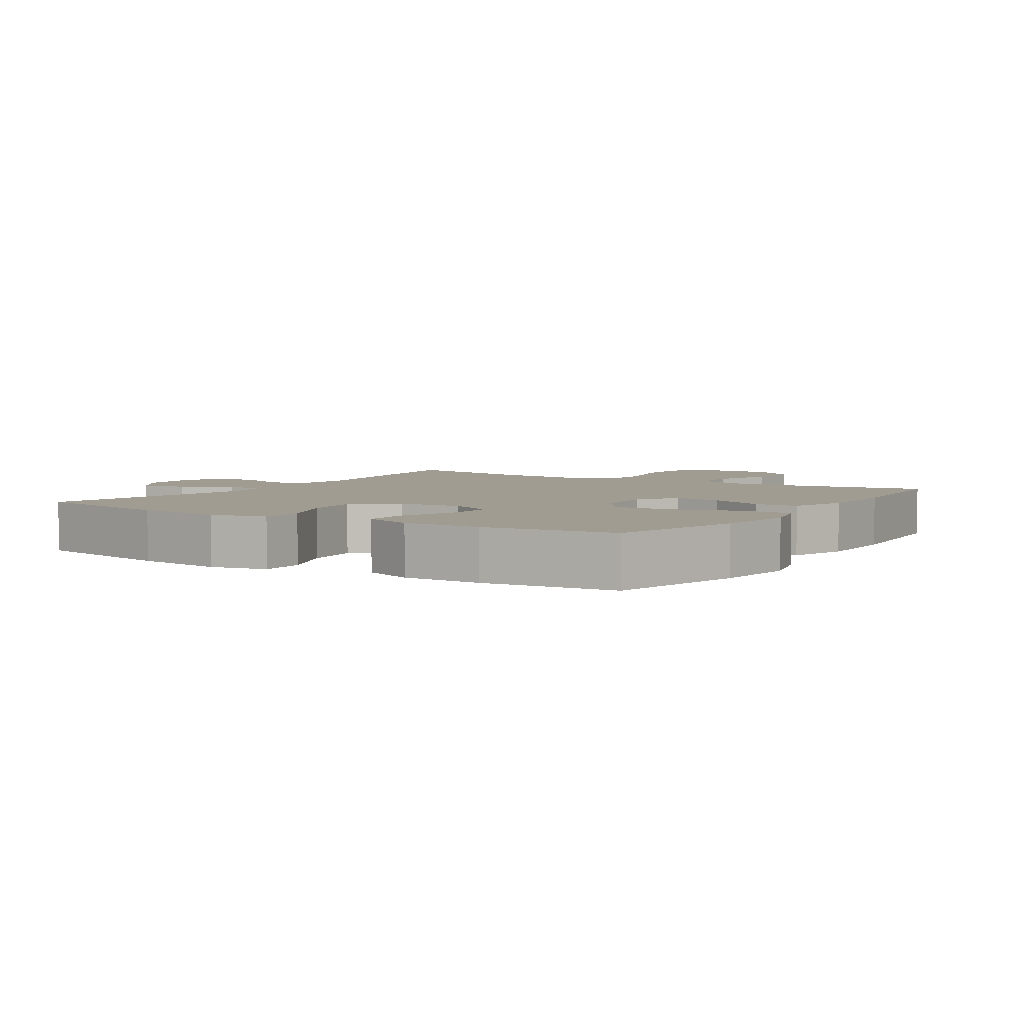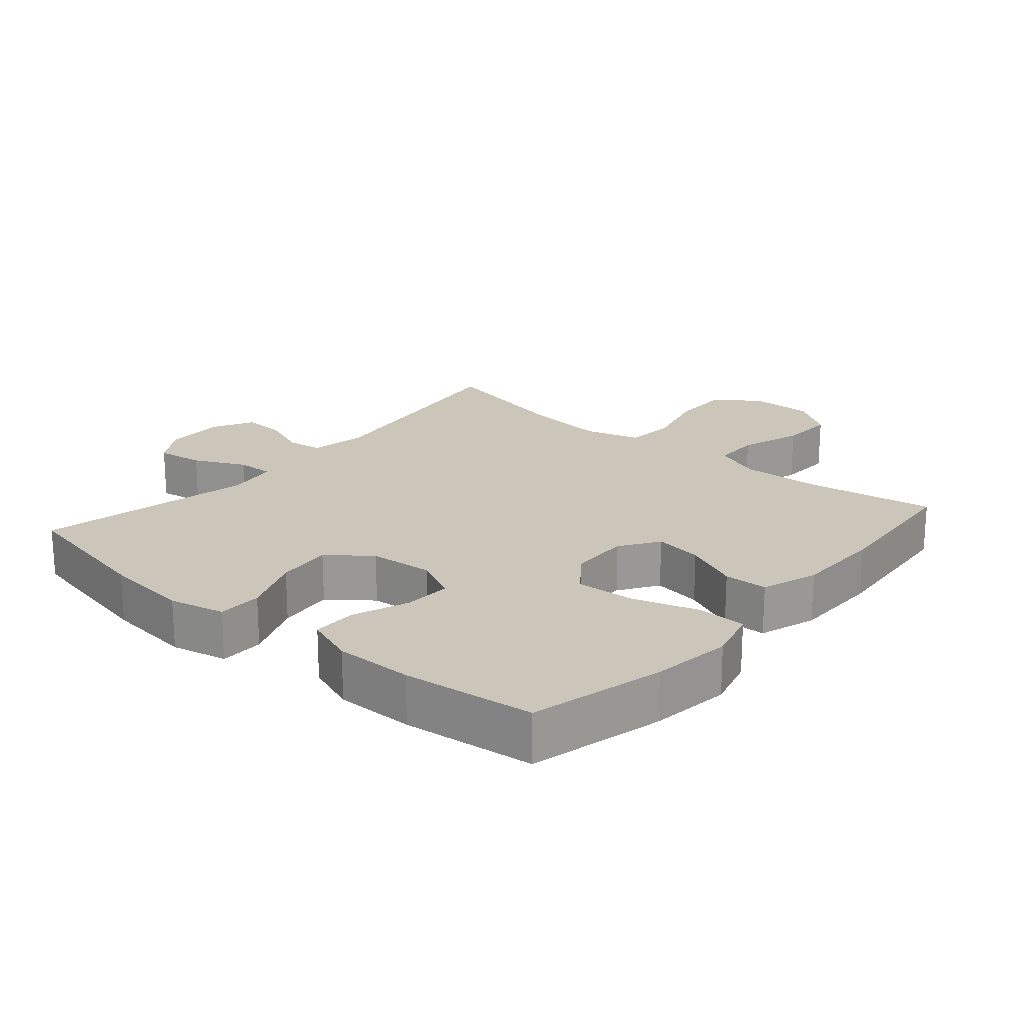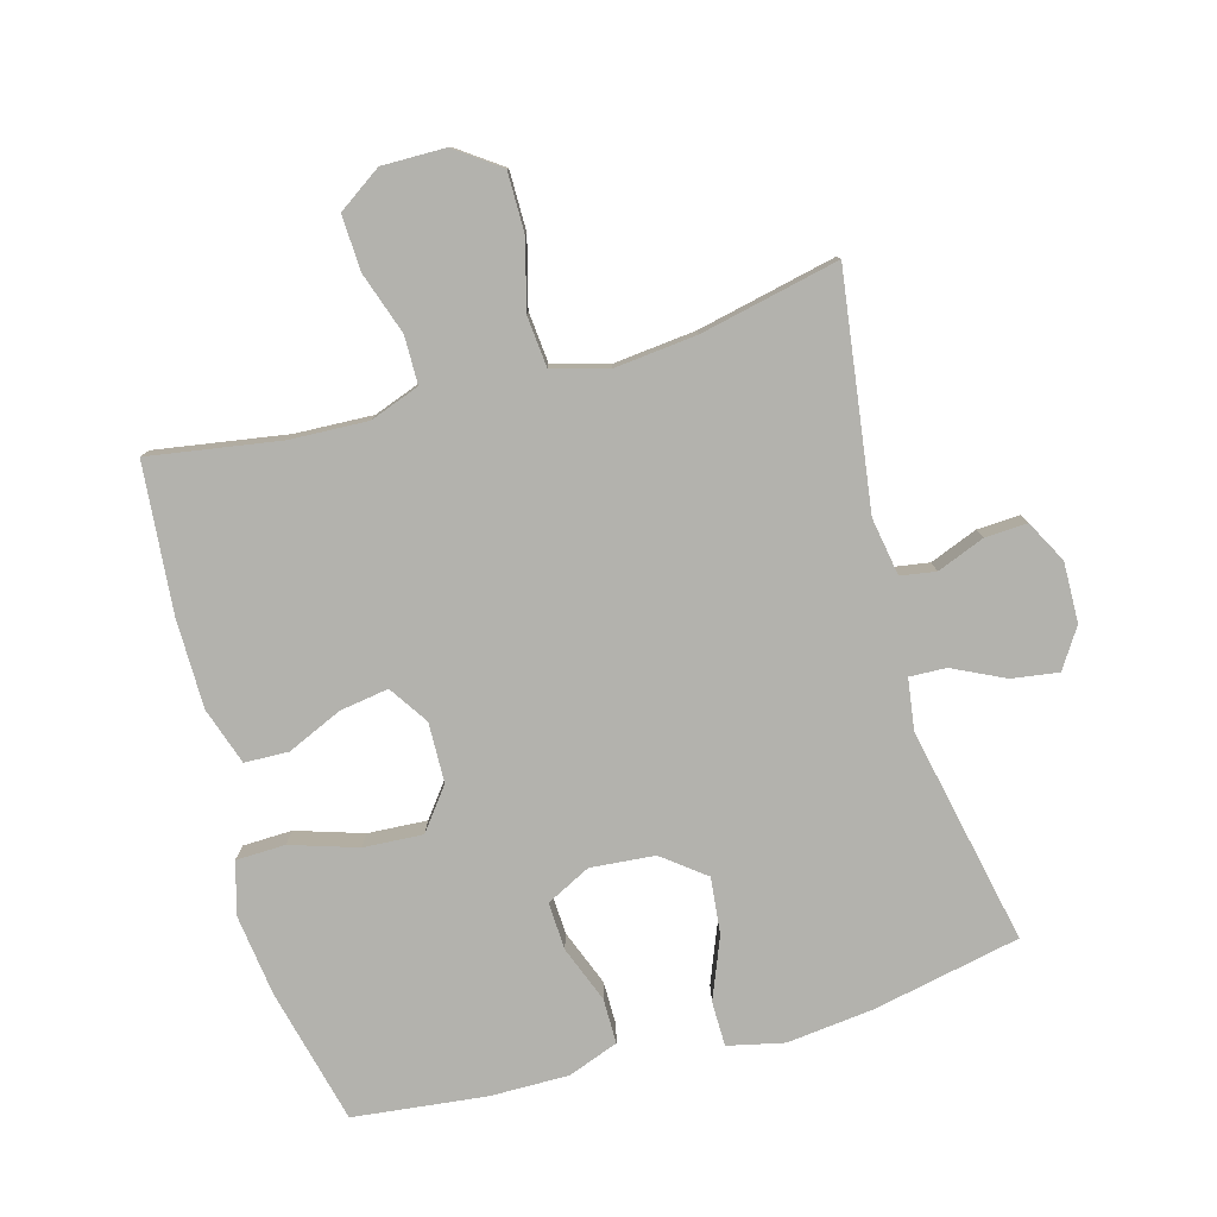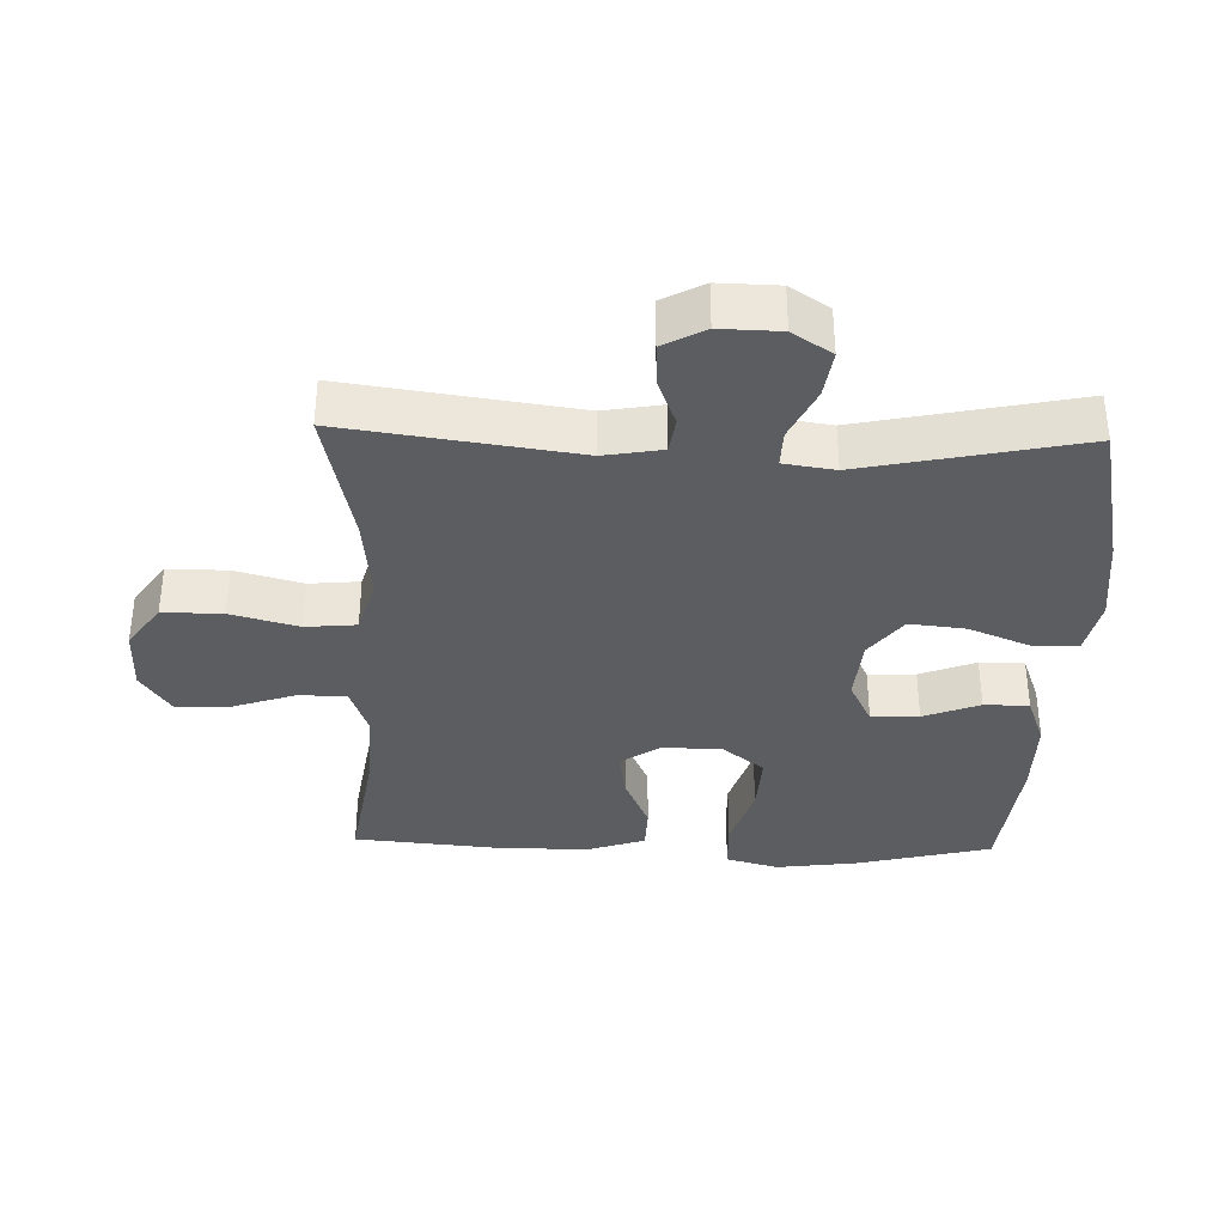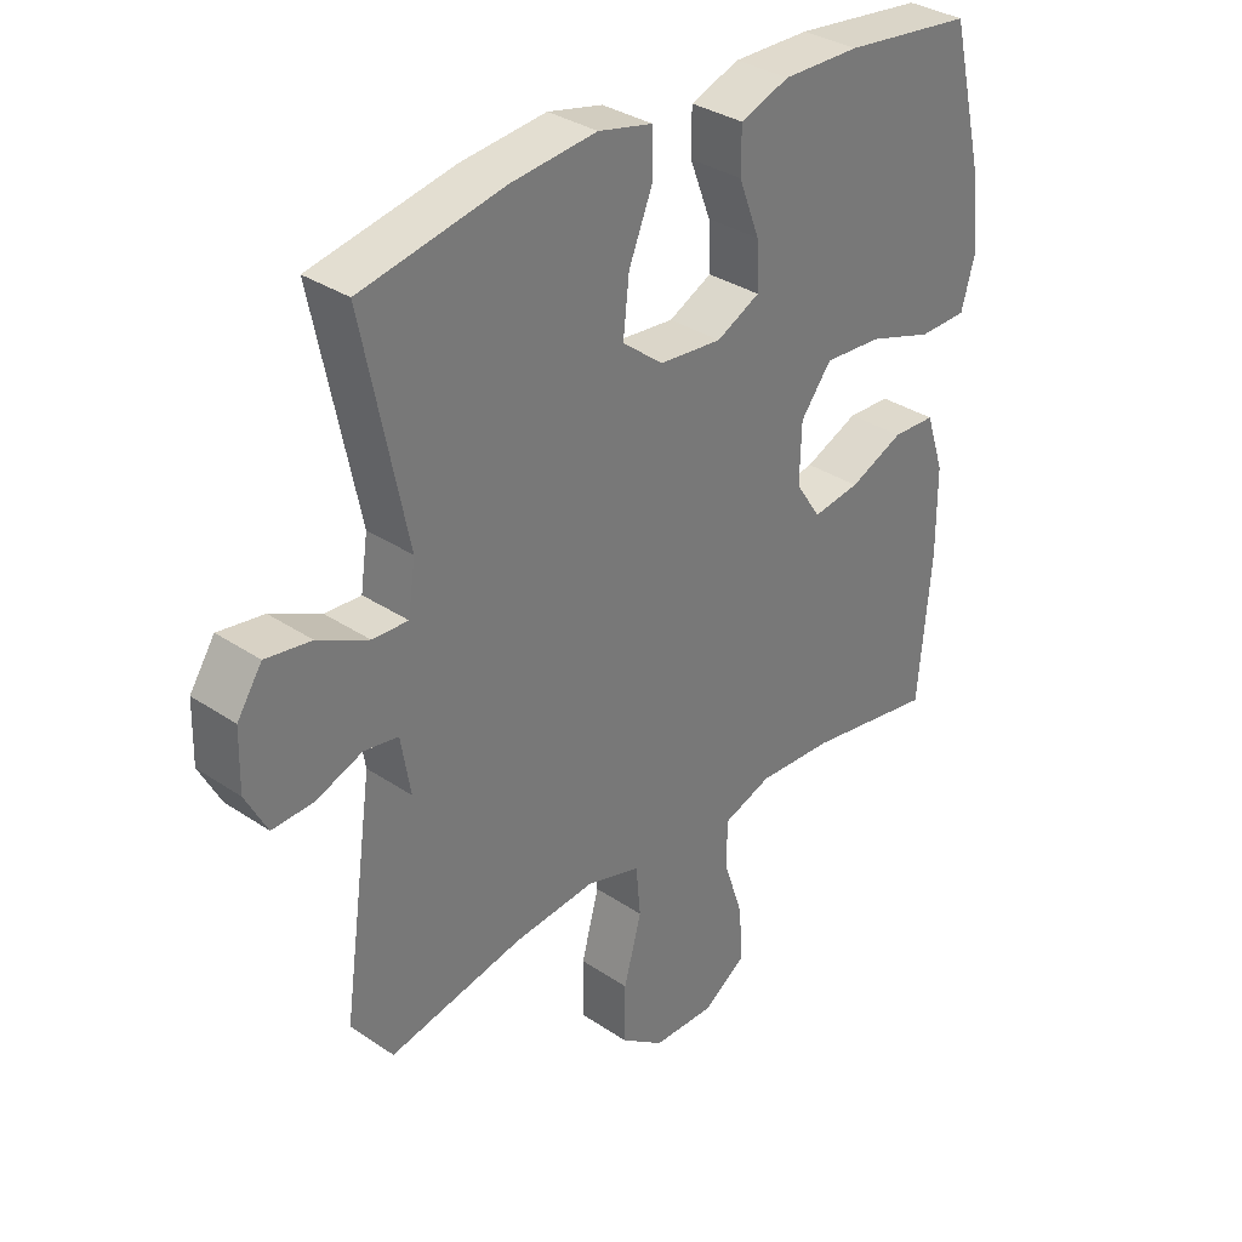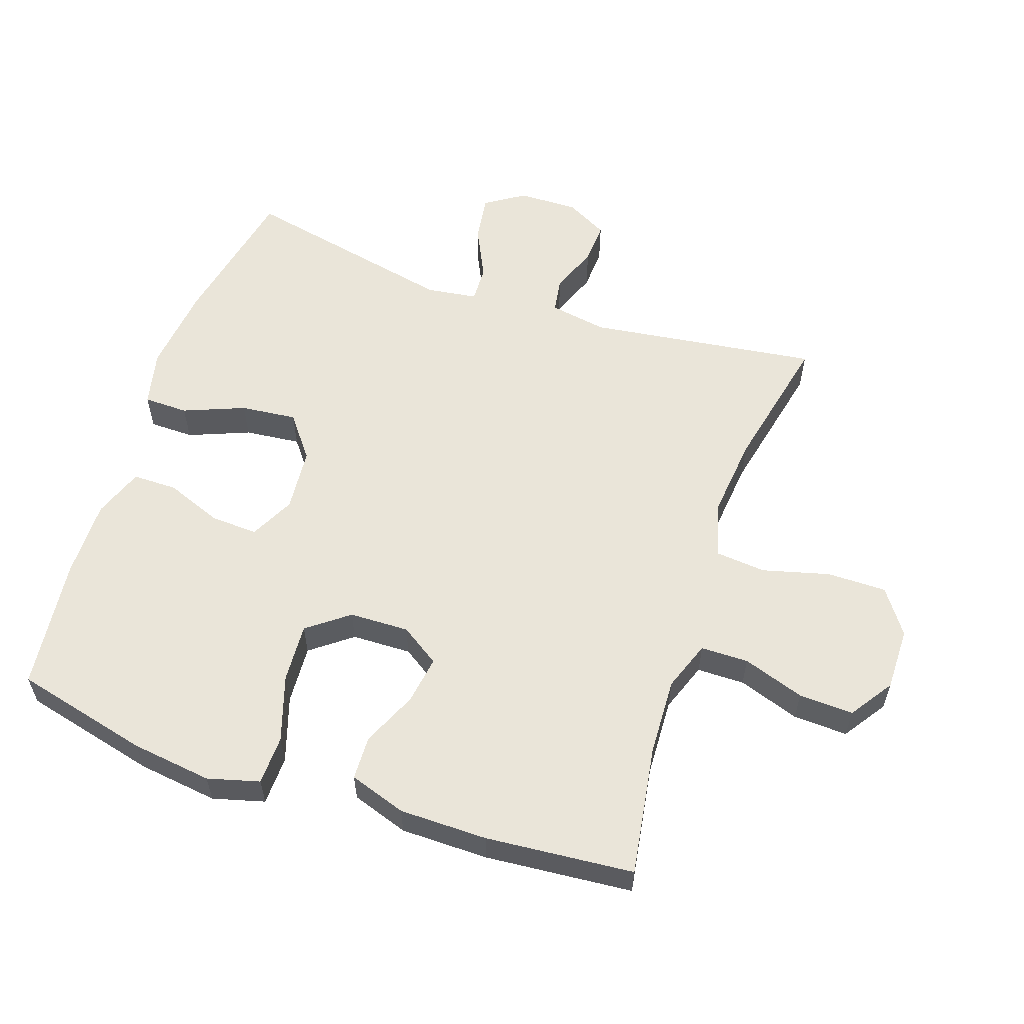
<metadata>
{"format":"obj","ext":"obj","renderer":"f3d","projection":"perspective","resolution":1024,"background":"white","views":[{"elev":4.5,"azim":32.8,"up":"+Y"},{"elev":20.9,"azim":40.7,"up":"+Y"},{"elev":-79.4,"azim":-164.3,"up":"+Y"},{"elev":-36.1,"azim":-91.7,"up":"+Y"},{"elev":33.3,"azim":-47.3,"up":"+Z"},{"elev":58.2,"azim":108.9,"up":"+Y"}]}
</metadata>
<code>
o path4856
v 0.533 0.0375 -0.2427
v 0.5325 0.0375 -0.106
v 0.5034 0.0375 -0.01778
v 0.4357 0.0375 -0.01547
v 0.3501 0.0375 -0.05331
v 0.2751 0.0375 -0.06468
v 0.2352 0.0375 -0.004232
v 0.2379 0.0375 0.08831
v 0.2866 0.0375 0.152
v 0.378 0.0375 0.1463
v 0.4808 0.0375 0.1133
v 0.5569 0.0375 0.1154
v 0.579 0.0375 0.1959
v 0.5631 0.0375 0.3206
v 0.5125 0.0375 0.5299
v 0.3078 0.0375 0.5535
v 0.1862 0.0375 0.5546
v 0.1086 0.0375 0.5258
v 0.1084 0.0375 0.4567
v 0.1415 0.0375 0.37
v 0.1448 0.0375 0.2967
v 0.07599 0.0375 0.2622
v -0.02274 0.0375 0.271
v -0.08816 0.0375 0.322
v -0.07886 0.0375 0.4087
v -0.04073 0.0375 0.5031
v -0.04147 0.0375 0.572
v -0.1278 0.0375 0.5915
v -0.2627 0.0375 0.5766
v -0.4894 0.0375 0.5299
v -0.4202 0.0375 0.1948
v -0.4317 0.0375 0.1162
v -0.4881 0.0375 0.1185
v -0.5677 0.0375 0.1571
v -0.64 0.0375 0.1679
v -0.6794 0.0375 0.1072
v -0.6816 0.0375 0.01462
v -0.6475 0.0375 -0.04991
v -0.5822 0.0375 -0.04675
v -0.5089 0.0375 -0.01815
v -0.4548 0.0375 -0.02686
v -0.4397 0.0375 -0.1159
v -0.4894 0.0375 -0.4718
v -0.276 0.0375 -0.4255
v -0.1478 0.0375 -0.4125
v -0.06311 0.0375 -0.4373
v -0.05606 0.0375 -0.5153
v -0.08387 0.0375 -0.6192
v -0.08448 0.0375 -0.7113
v -0.01618 0.0375 -0.7603
v 0.08144 0.0375 -0.7613
v 0.1484 0.0375 -0.716
v 0.1451 0.0375 -0.6314
v 0.1131 0.0375 -0.5355
v 0.114 0.0375 -0.4616
v 0.1908 0.0375 -0.4337
v 0.3108 0.0375 -0.4393
v 0.5125 0.0375 -0.4718
v 0.533 -0.0375 -0.2427
v 0.5325 -0.0375 -0.106
v 0.5034 -0.0375 -0.01778
v 0.4357 -0.0375 -0.01547
v 0.3501 -0.0375 -0.05331
v 0.2751 -0.0375 -0.06468
v 0.2352 -0.0375 -0.004232
v 0.2379 -0.0375 0.08831
v 0.2866 -0.0375 0.152
v 0.378 -0.0375 0.1463
v 0.4808 -0.0375 0.1133
v 0.5569 -0.0375 0.1154
v 0.579 -0.0375 0.1959
v 0.5631 -0.0375 0.3206
v 0.5125 -0.0375 0.5299
v 0.3078 -0.0375 0.5535
v 0.1862 -0.0375 0.5546
v 0.1086 -0.0375 0.5258
v 0.1084 -0.0375 0.4567
v 0.1415 -0.0375 0.37
v 0.1448 -0.0375 0.2967
v 0.07599 -0.0375 0.2622
v -0.02274 -0.0375 0.271
v -0.08816 -0.0375 0.322
v -0.07886 -0.0375 0.4087
v -0.04073 -0.0375 0.5031
v -0.04147 -0.0375 0.572
v -0.1278 -0.0375 0.5915
v -0.2627 -0.0375 0.5766
v -0.4894 -0.0375 0.5299
v -0.4202 -0.0375 0.1948
v -0.4317 -0.0375 0.1162
v -0.4881 -0.0375 0.1185
v -0.5677 -0.0375 0.1571
v -0.64 -0.0375 0.1679
v -0.6794 -0.0375 0.1072
v -0.6816 -0.0375 0.01462
v -0.6475 -0.0375 -0.04991
v -0.5822 -0.0375 -0.04675
v -0.5089 -0.0375 -0.01815
v -0.4548 -0.0375 -0.02686
v -0.4397 -0.0375 -0.1159
v -0.4894 -0.0375 -0.4718
v -0.276 -0.0375 -0.4255
v -0.1478 -0.0375 -0.4125
v -0.06311 -0.0375 -0.4373
v -0.05606 -0.0375 -0.5153
v -0.08387 -0.0375 -0.6192
v -0.08448 -0.0375 -0.7113
v -0.01618 -0.0375 -0.7603
v 0.08144 -0.0375 -0.7613
v 0.1484 -0.0375 -0.716
v 0.1451 -0.0375 -0.6314
v 0.1131 -0.0375 -0.5355
v 0.114 -0.0375 -0.4616
v 0.1908 -0.0375 -0.4337
v 0.3108 -0.0375 -0.4393
v 0.5125 -0.0375 -0.4718
v -0.04147 0.0375 0.572
v -0.04147 0.0375 0.572
v -0.1278 0.0375 0.5915
v -0.2627 0.0375 0.5766
v -0.04073 0.0375 0.5031
v 0.3078 0.0375 0.5535
v 0.1862 0.0375 0.5546
v 0.1086 0.0375 0.5258
v 0.1086 0.0375 0.5258
v 0.5125 0.0375 0.5299
v 0.5125 0.0375 0.5299
v -0.4894 0.0375 0.5299
v -0.4894 0.0375 0.5299
v 0.1084 0.0375 0.4567
v -0.07886 0.0375 0.4087
v 0.1415 0.0375 0.37
v 0.5631 0.0375 0.3206
v -0.08816 0.0375 0.322
v 0.1448 0.0375 0.2967
v 0.1448 0.0375 0.2967
v -0.02274 0.0375 0.271
v 0.579 0.0375 0.1959
v -0.4202 0.0375 0.1948
v 0.07599 0.0375 0.2622
v 0.5569 0.0375 0.1154
v 0.5569 0.0375 0.1154
v 0.2866 0.0375 0.152
v 0.378 0.0375 0.1463
v -0.4317 0.0375 0.1162
v -0.4317 0.0375 0.1162
v -0.5677 0.0375 0.1571
v -0.64 0.0375 0.1679
v -0.64 0.0375 0.1679
v -0.6794 0.0375 0.1072
v -0.4881 0.0375 0.1185
v 0.2379 0.0375 0.08831
v 0.4808 0.0375 0.1133
v -0.6816 0.0375 0.01462
v 0.2352 0.0375 -0.004232
v -0.6475 0.0375 -0.04991
v -0.6475 0.0375 -0.04991
v 0.2751 0.0375 -0.06468
v 0.2751 0.0375 -0.06468
v 0.5034 0.0375 -0.01778
v 0.5034 0.0375 -0.01778
v 0.4357 0.0375 -0.01547
v 0.3501 0.0375 -0.05331
v 0.5325 0.0375 -0.106
v -0.5089 0.0375 -0.01815
v -0.4548 0.0375 -0.02686
v -0.4548 0.0375 -0.02686
v -0.5822 0.0375 -0.04675
v -0.4397 0.0375 -0.1159
v 0.533 0.0375 -0.2427
v -0.1478 0.0375 -0.4125
v -0.06311 0.0375 -0.4373
v -0.06311 0.0375 -0.4373
v -0.276 0.0375 -0.4255
v 0.1908 0.0375 -0.4337
v 0.3108 0.0375 -0.4393
v 0.114 0.0375 -0.4616
v 0.114 0.0375 -0.4616
v -0.05606 0.0375 -0.5153
v 0.5125 0.0375 -0.4718
v 0.5125 0.0375 -0.4718
v -0.4894 0.0375 -0.4718
v -0.4894 0.0375 -0.4718
v 0.1131 0.0375 -0.5355
v -0.08387 0.0375 -0.6192
v 0.1451 0.0375 -0.6314
v -0.08448 0.0375 -0.7113
v 0.1484 0.0375 -0.716
v -0.01618 0.0375 -0.7603
v 0.08144 0.0375 -0.7613
v -0.04147 -0.0375 0.572
v -0.04147 -0.0375 0.572
v -0.1278 -0.0375 0.5915
v -0.2627 -0.0375 0.5766
v -0.04073 -0.0375 0.5031
v 0.3078 -0.0375 0.5535
v 0.1862 -0.0375 0.5546
v 0.1086 -0.0375 0.5258
v 0.1086 -0.0375 0.5258
v 0.5125 -0.0375 0.5299
v 0.5125 -0.0375 0.5299
v -0.4894 -0.0375 0.5299
v -0.4894 -0.0375 0.5299
v 0.1084 -0.0375 0.4567
v -0.07886 -0.0375 0.4087
v 0.1415 -0.0375 0.37
v 0.5631 -0.0375 0.3206
v -0.08816 -0.0375 0.322
v 0.1448 -0.0375 0.2967
v 0.1448 -0.0375 0.2967
v -0.02274 -0.0375 0.271
v 0.579 -0.0375 0.1959
v -0.4202 -0.0375 0.1948
v 0.07599 -0.0375 0.2622
v 0.5569 -0.0375 0.1154
v 0.5569 -0.0375 0.1154
v 0.2866 -0.0375 0.152
v 0.378 -0.0375 0.1463
v -0.4317 -0.0375 0.1162
v -0.4317 -0.0375 0.1162
v -0.5677 -0.0375 0.1571
v -0.64 -0.0375 0.1679
v -0.64 -0.0375 0.1679
v -0.6794 -0.0375 0.1072
v -0.4881 -0.0375 0.1185
v 0.2379 -0.0375 0.08831
v 0.4808 -0.0375 0.1133
v -0.6816 -0.0375 0.01462
v 0.2352 -0.0375 -0.004232
v -0.6475 -0.0375 -0.04991
v -0.6475 -0.0375 -0.04991
v 0.2751 -0.0375 -0.06468
v 0.2751 -0.0375 -0.06468
v 0.5034 -0.0375 -0.01778
v 0.5034 -0.0375 -0.01778
v 0.4357 -0.0375 -0.01547
v 0.3501 -0.0375 -0.05331
v 0.5325 -0.0375 -0.106
v -0.5089 -0.0375 -0.01815
v -0.4548 -0.0375 -0.02686
v -0.4548 -0.0375 -0.02686
v -0.5822 -0.0375 -0.04675
v -0.4397 -0.0375 -0.1159
v 0.533 -0.0375 -0.2427
v -0.1478 -0.0375 -0.4125
v -0.06311 -0.0375 -0.4373
v -0.06311 -0.0375 -0.4373
v -0.276 -0.0375 -0.4255
v 0.1908 -0.0375 -0.4337
v 0.3108 -0.0375 -0.4393
v 0.114 -0.0375 -0.4616
v 0.114 -0.0375 -0.4616
v -0.05606 -0.0375 -0.5153
v 0.5125 -0.0375 -0.4718
v 0.5125 -0.0375 -0.4718
v -0.4894 -0.0375 -0.4718
v -0.4894 -0.0375 -0.4718
v 0.1131 -0.0375 -0.5355
v -0.08387 -0.0375 -0.6192
v 0.1451 -0.0375 -0.6314
v -0.08448 -0.0375 -0.7113
v 0.1484 -0.0375 -0.716
v -0.01618 -0.0375 -0.7603
v 0.08144 -0.0375 -0.7613
f 260 264 262
f 263 259 261
f 232 244 237
f 259 263 260
f 238 237 244
f 214 226 209
f 211 243 229
f 196 207 200
f 244 250 254
f 219 208 213
f 242 228 230
f 232 251 249
f 242 221 228
f 211 219 240
f 246 253 251
f 228 221 224
f 214 229 226
f 260 263 264
f 229 245 246
f 205 194 208
f 209 217 206
f 195 193 205
f 206 217 218
f 258 259 260
f 207 218 212
f 222 224 221
f 240 243 211
f 244 232 250
f 237 238 236
f 240 225 239
f 208 219 211
f 204 197 198
f 229 246 232
f 248 243 256
f 236 238 234
f 232 246 251
f 202 213 194
f 225 240 219
f 221 242 239
f 218 227 212
f 211 229 214
f 209 226 217
f 251 253 258
f 213 208 194
f 193 194 205
f 206 218 196
f 191 193 195
f 212 227 215
f 245 243 248
f 221 239 225
f 259 258 253
f 206 197 204
f 196 218 207
f 197 206 196
f 243 245 229
f 232 249 250
f 118 28 86 192
f 28 29 87 86
f 26 27 85 84
f 16 17 75 74
f 17 125 199 75
f 127 16 74 201
f 29 129 203 87
f 18 19 77 76
f 25 26 84 83
f 19 20 78 77
f 14 15 73 72
f 24 25 83 82
f 20 136 210 78
f 23 24 82 81
f 13 14 72 71
f 30 31 89 88
f 21 22 80 79
f 22 23 81 80
f 142 13 71 216
f 9 10 68 67
f 31 146 220 89
f 34 149 223 92
f 35 36 94 93
f 33 34 92 91
f 8 9 67 66
f 11 12 70 69
f 10 11 69 68
f 32 33 91 90
f 36 37 95 94
f 7 8 66 65
f 37 157 231 95
f 159 7 65 233
f 161 4 62 235
f 4 5 63 62
f 2 3 61 60
f 40 167 241 98
f 39 40 98 97
f 38 39 97 96
f 41 42 100 99
f 5 6 64 63
f 1 2 60 59
f 45 173 247 103
f 44 45 103 102
f 56 57 115 114
f 178 56 114 252
f 46 47 105 104
f 181 1 59 255
f 57 58 116 115
f 183 44 102 257
f 42 43 101 100
f 54 55 113 112
f 47 48 106 105
f 53 54 112 111
f 48 49 107 106
f 52 53 111 110
f 49 50 108 107
f 51 52 110 109
f 50 51 109 108
f 186 188 190
f 189 187 185
f 158 163 170
f 185 186 189
f 164 170 163
f 140 135 152
f 137 155 169
f 122 126 133
f 170 180 176
f 145 139 134
f 168 156 154
f 158 175 177
f 168 154 147
f 137 166 145
f 172 177 179
f 154 150 147
f 140 152 155
f 186 190 189
f 155 172 171
f 131 134 120
f 135 132 143
f 121 131 119
f 132 144 143
f 184 186 185
f 133 138 144
f 148 147 150
f 166 137 169
f 170 176 158
f 163 162 164
f 166 165 151
f 134 137 145
f 130 124 123
f 155 158 172
f 174 182 169
f 162 160 164
f 158 177 172
f 128 120 139
f 151 145 166
f 147 165 168
f 144 138 153
f 137 140 155
f 135 143 152
f 177 184 179
f 139 120 134
f 119 131 120
f 132 122 144
f 117 121 119
f 138 141 153
f 171 174 169
f 147 151 165
f 185 179 184
f 132 130 123
f 122 133 144
f 123 122 132
f 169 155 171
f 158 176 175

</code>
